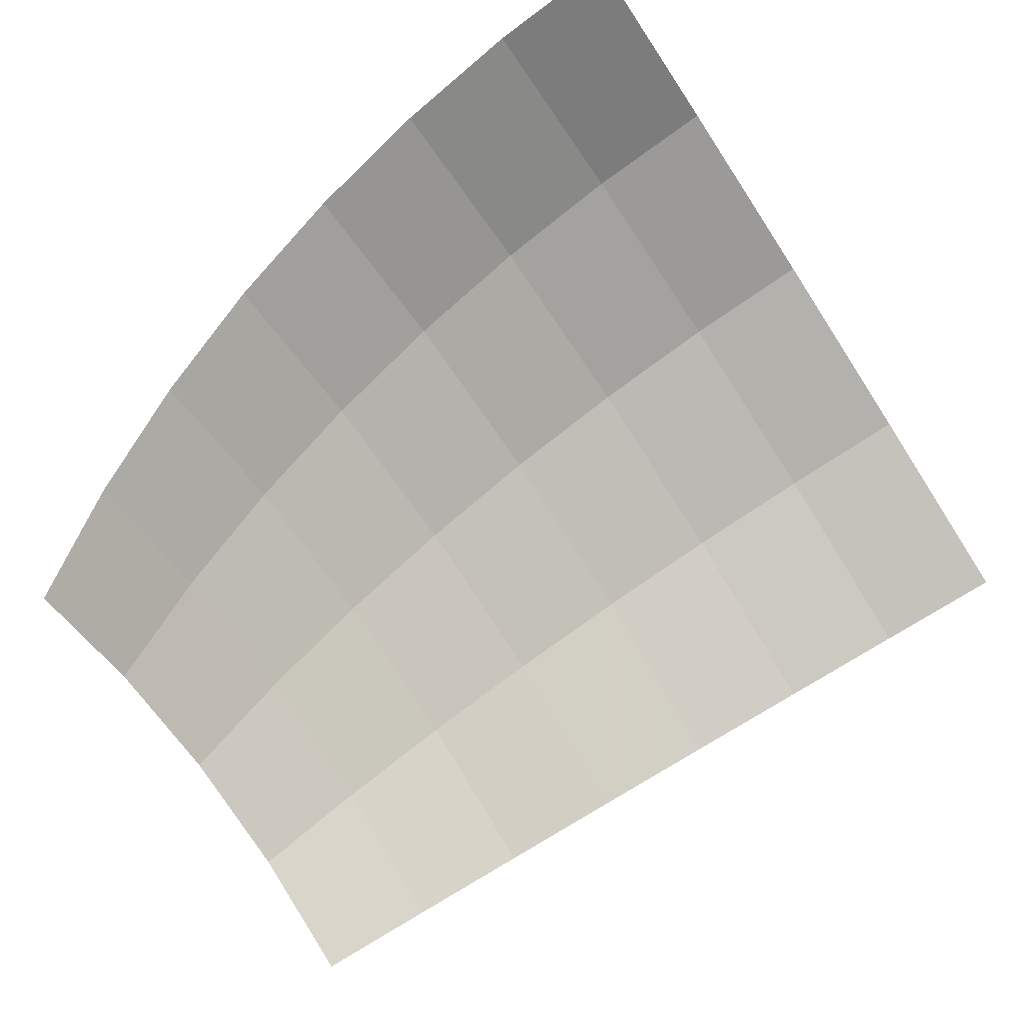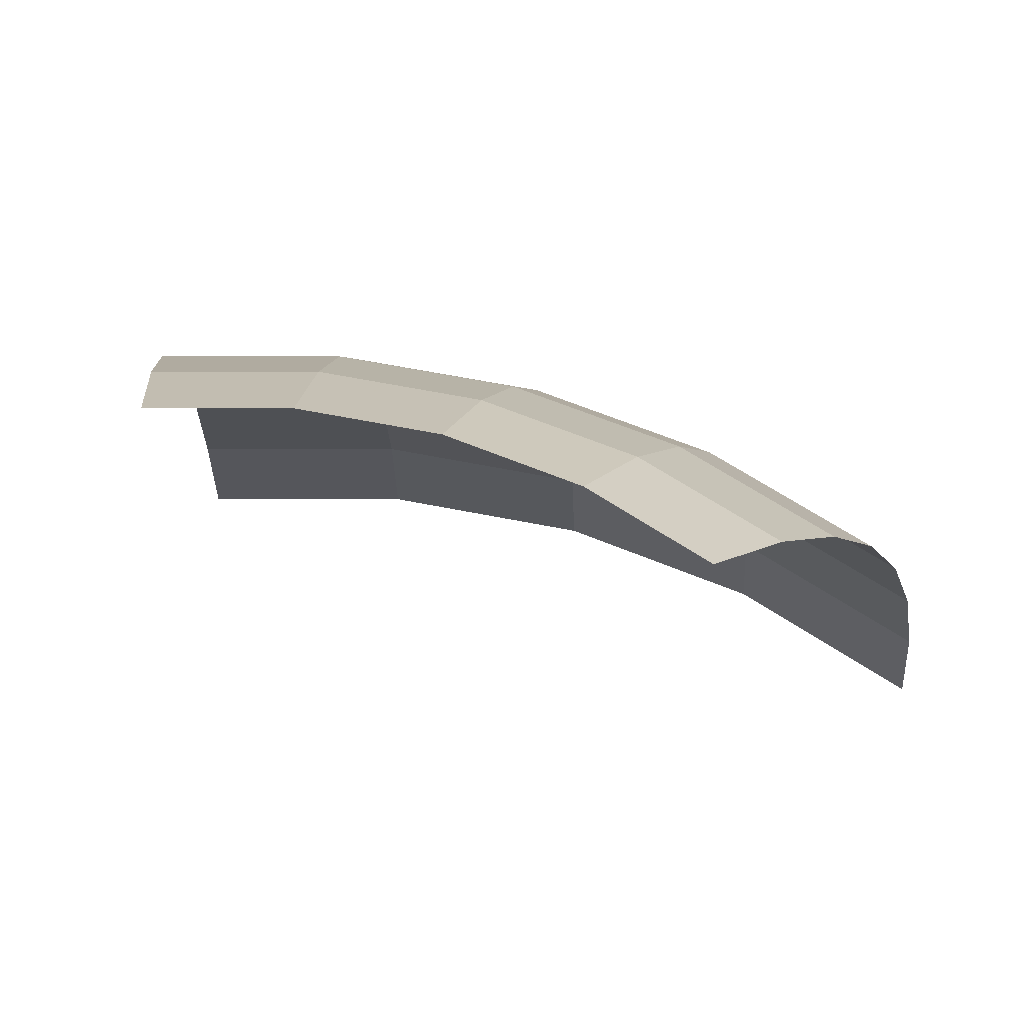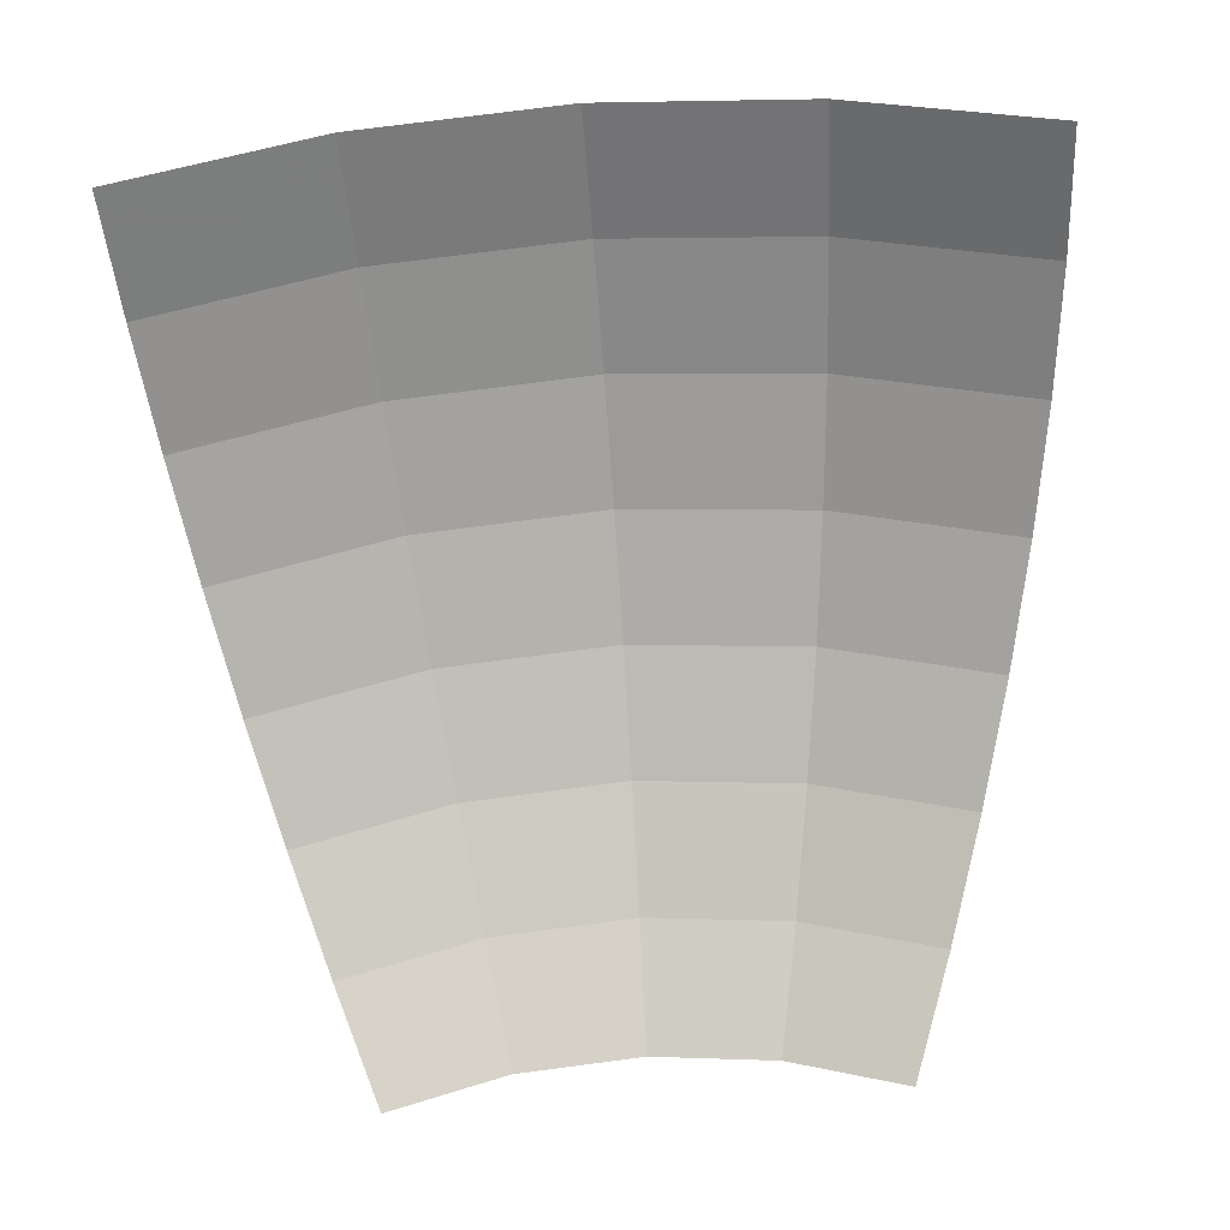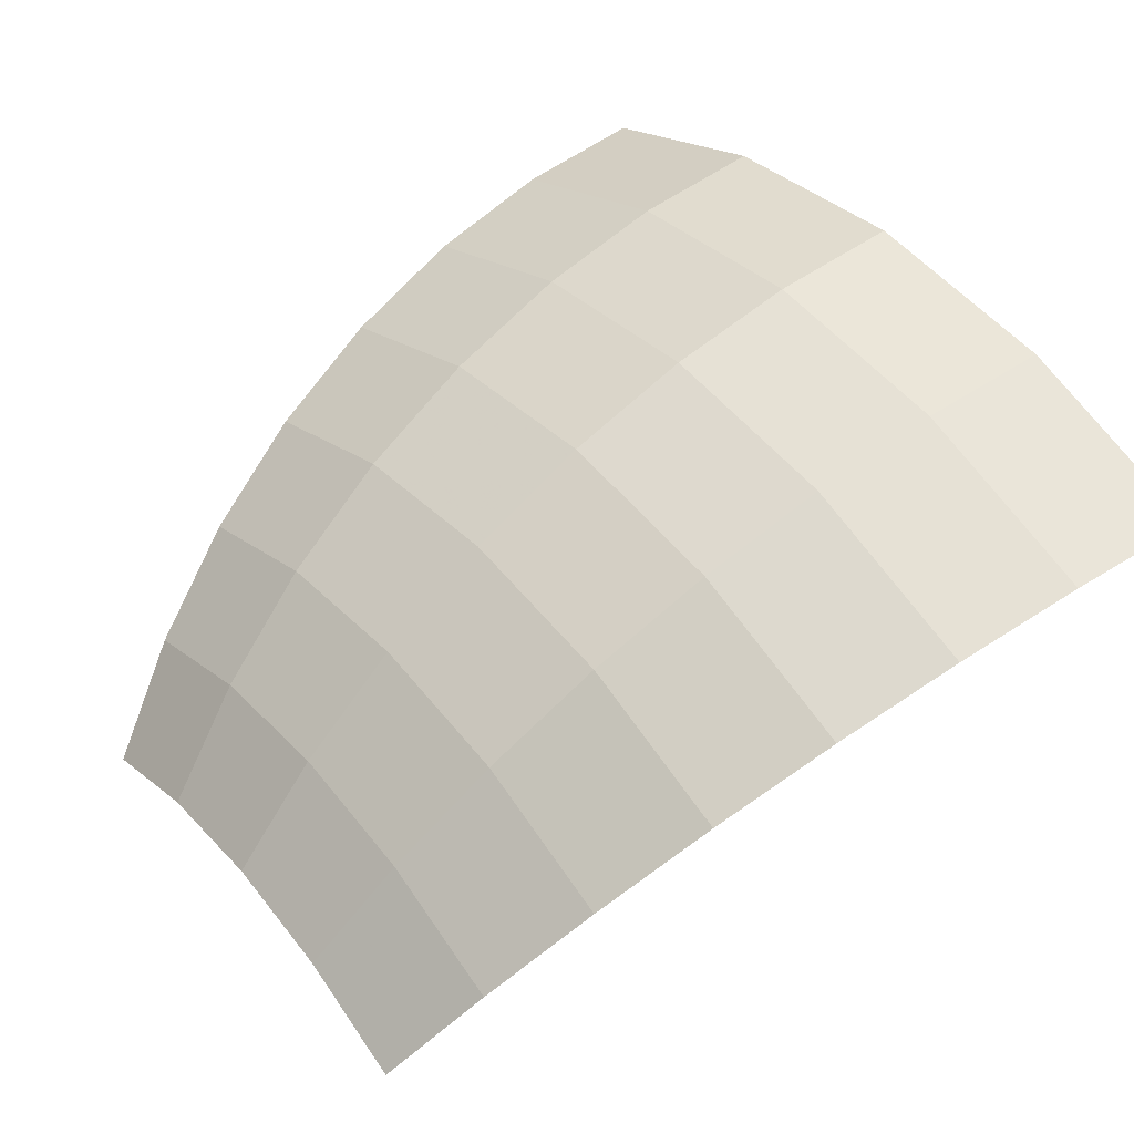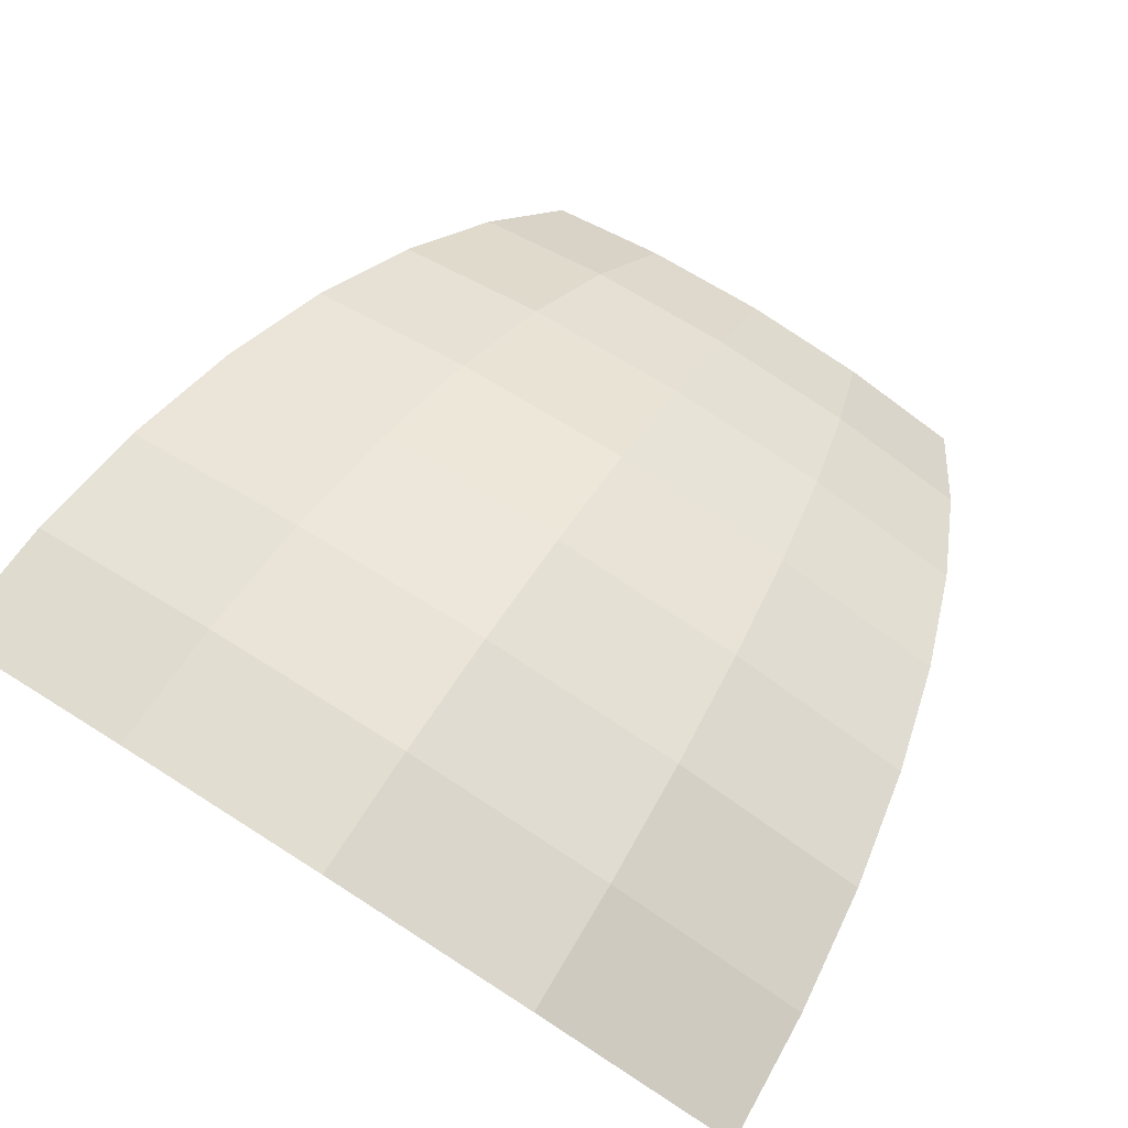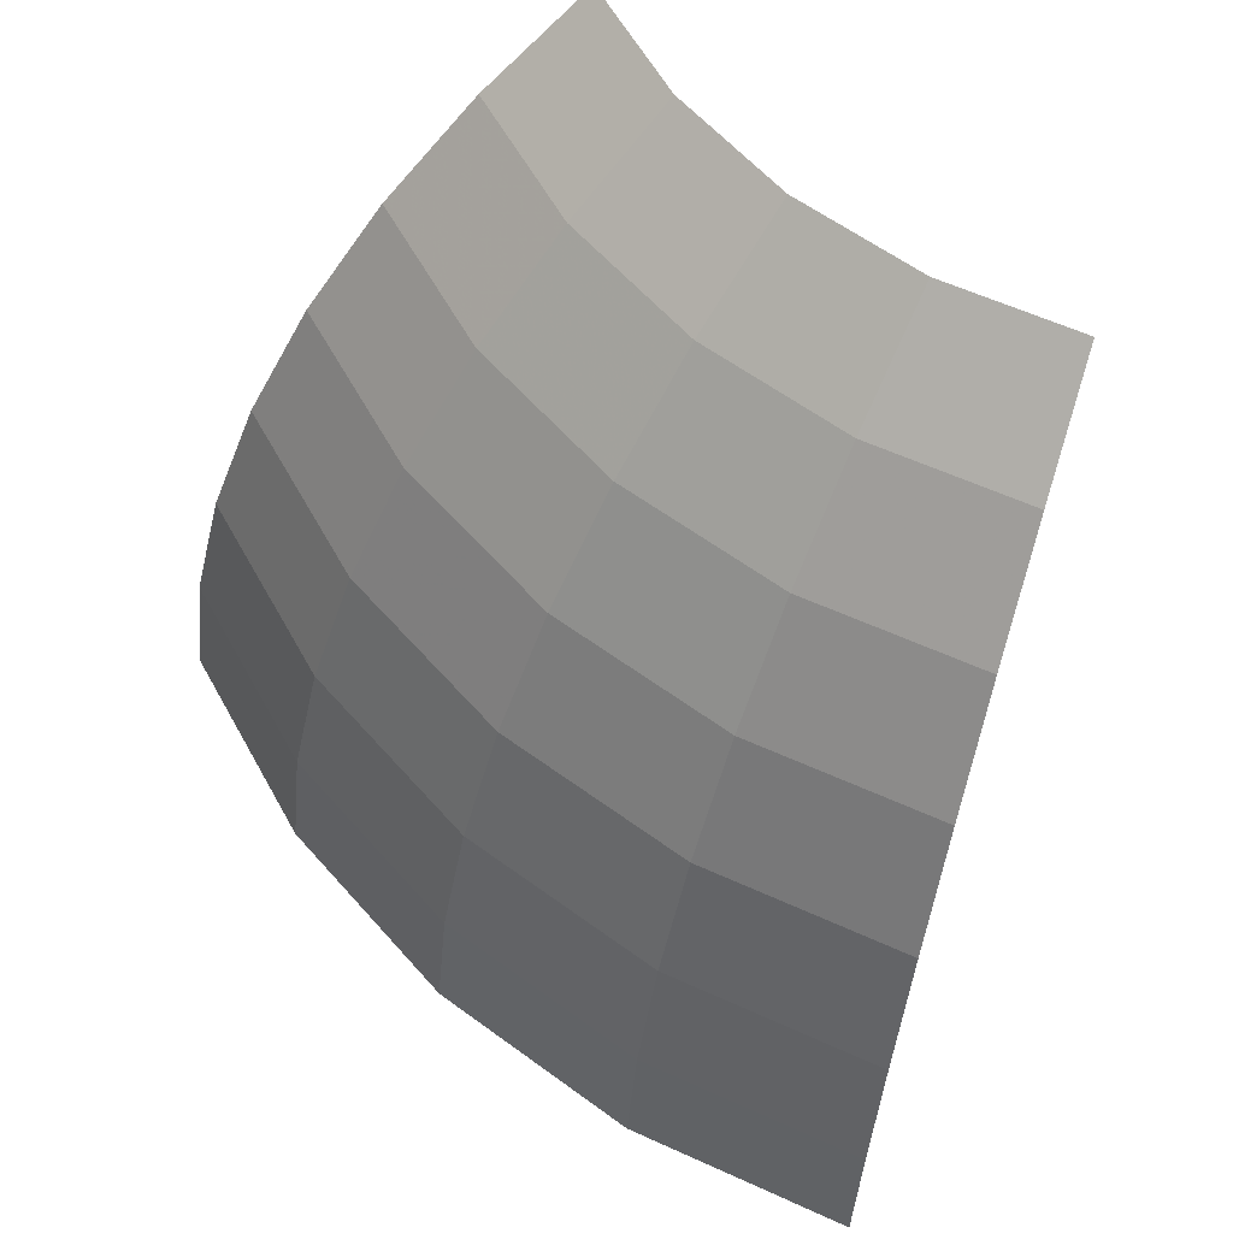
<metadata>
{"format":"obj","ext":"obj","renderer":"f3d","projection":"perspective","resolution":1024,"background":"white","views":[{"elev":-70.1,"azim":-56.9,"up":"+Z"},{"elev":56.7,"azim":-161.9,"up":"+Y"},{"elev":-50.1,"azim":4.4,"up":"+Z"},{"elev":41.4,"azim":-126.3,"up":"+Z"},{"elev":77.4,"azim":32.4,"up":"+Z"},{"elev":59.4,"azim":43.1,"up":"+Y"}]}
</metadata>
<code>
g Mb_Single
v 0.1913 0.1472 -0.7251
v 0.2227 0.08317 -0.6544
v 0.2507 0.009939 -0.5916
v 0.2747 -0.07134 -0.5376
v 0.2944 -0.1594 -0.4934
v 0.3095 -0.2528 -0.4596
v 0.3196 -0.3501 -0.4368
v 0.3247 -0.4498 -0.4253
v 0.09777 0.1472 -0.6947
v 0.1139 0.08317 -0.619
v 0.1282 0.009939 -0.5518
v 0.1404 -0.07134 -0.494
v 0.1505 -0.1594 -0.4467
v 0.1582 -0.2528 -0.4105
v 0.1634 -0.3501 -0.386
v 0.166 -0.4498 -0.3737
v -1e-06 0.1472 -0.6845
v -1e-06 0.08317 -0.6071
v -1e-06 0.009939 -0.5383
v -1e-06 -0.07134 -0.4792
v -1e-06 -0.1594 -0.4308
v -1e-06 -0.2528 -0.3939
v -1e-06 -0.3501 -0.3689
v -1e-06 -0.4498 -0.3563
v -0.09777 0.1472 -0.6947
v -0.1139 0.08317 -0.619
v -0.1282 0.009939 -0.5518
v -0.1404 -0.07134 -0.494
v -0.1505 -0.1594 -0.4467
v -0.1582 -0.2528 -0.4105
v -0.1634 -0.3501 -0.386
v -0.166 -0.4498 -0.3737
v -0.1913 0.1472 -0.7251
v -0.2227 0.08317 -0.6544
v -0.2507 0.009939 -0.5916
v -0.2747 -0.07134 -0.5376
v -0.2944 -0.1594 -0.4934
v -0.3095 -0.2528 -0.4596
v -0.3196 -0.3501 -0.4368
v -0.3247 -0.4498 -0.4253
f 8 15 16
f 1 10 2
f 3 12 4
f 4 13 5
f 6 13 14
f 6 15 7
f 10 17 18
f 11 20 12
f 12 21 13
f 14 21 22
f 14 23 15
f 16 23 24
f 17 26 18
f 19 28 20
f 21 28 29
f 22 29 30
f 22 31 23
f 23 32 24
f 27 36 28
f 29 36 37
f 30 37 38
f 30 39 31
f 32 39 40
f 25 34 26
f 34 27 26
f 26 19 18
f 18 11 10
f 10 3 2
f 8 7 15
f 1 9 10
f 3 11 12
f 4 12 13
f 6 5 13
f 6 14 15
f 10 9 17
f 11 19 20
f 12 20 21
f 14 13 21
f 14 22 23
f 16 15 23
f 17 25 26
f 19 27 28
f 21 20 28
f 22 21 29
f 22 30 31
f 23 31 32
f 27 35 36
f 29 28 36
f 30 29 37
f 30 38 39
f 32 31 39
f 25 33 34
f 34 35 27
f 26 27 19
f 18 19 11
f 10 11 3

</code>
